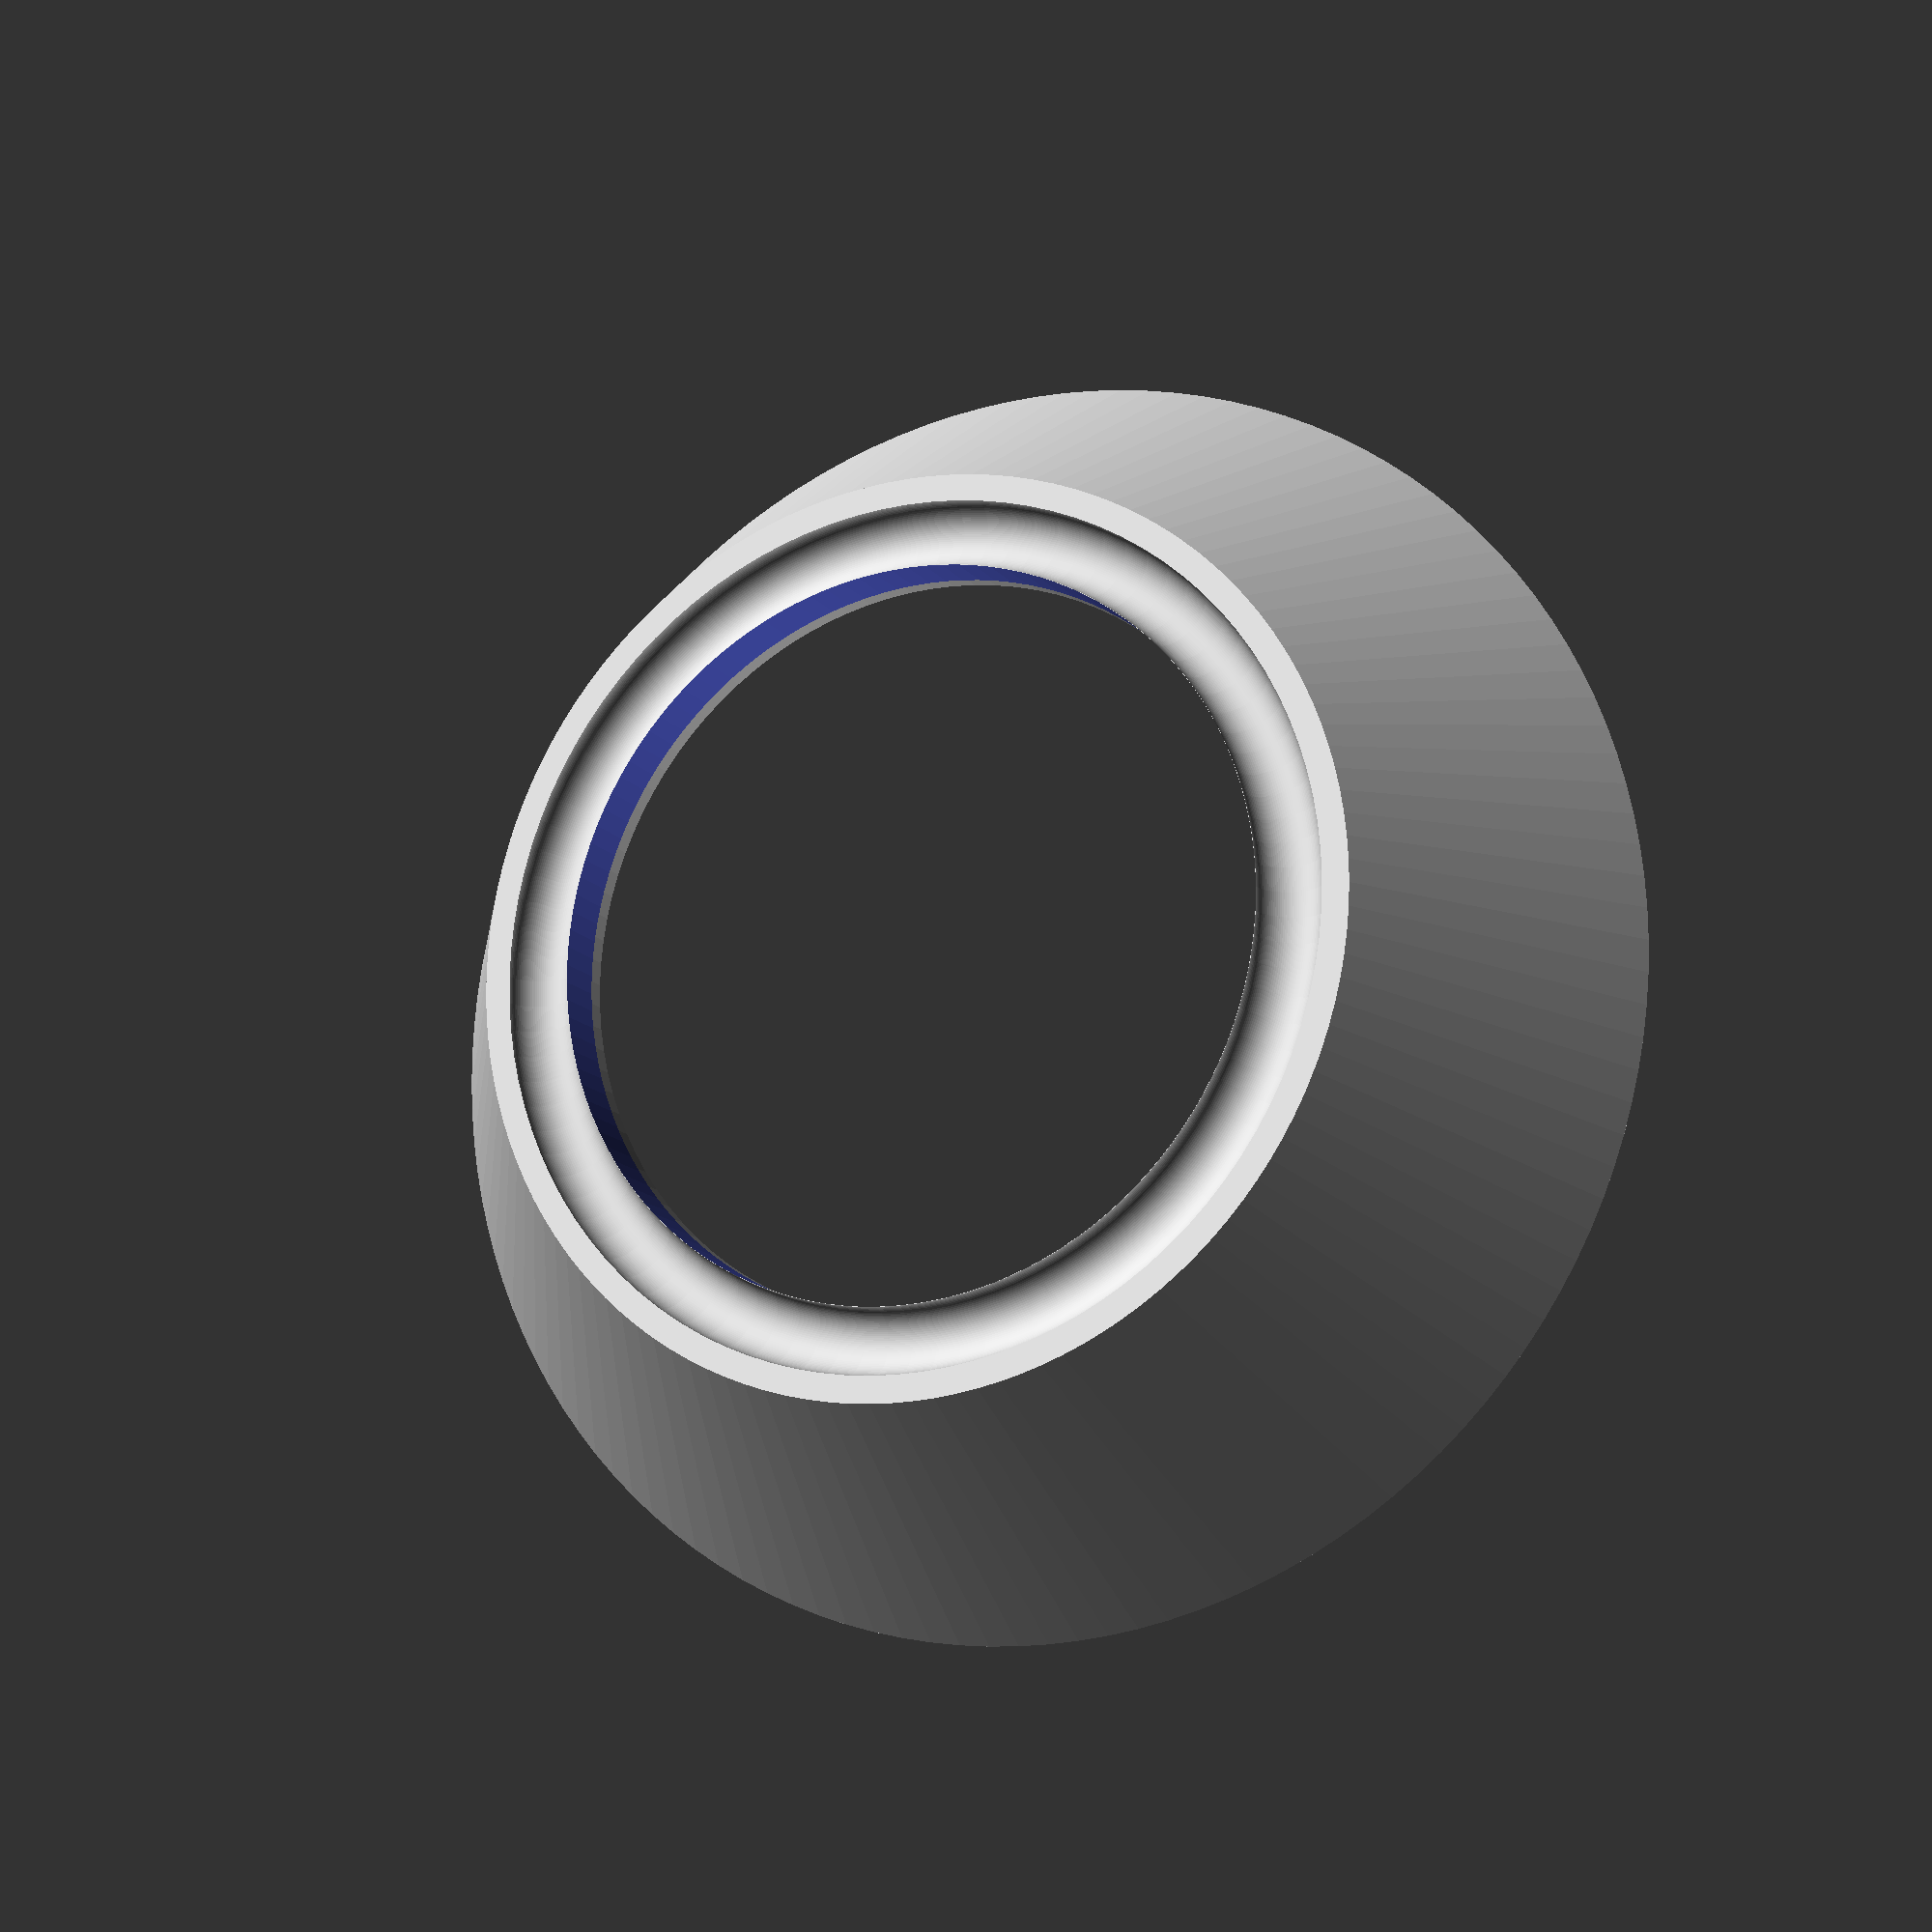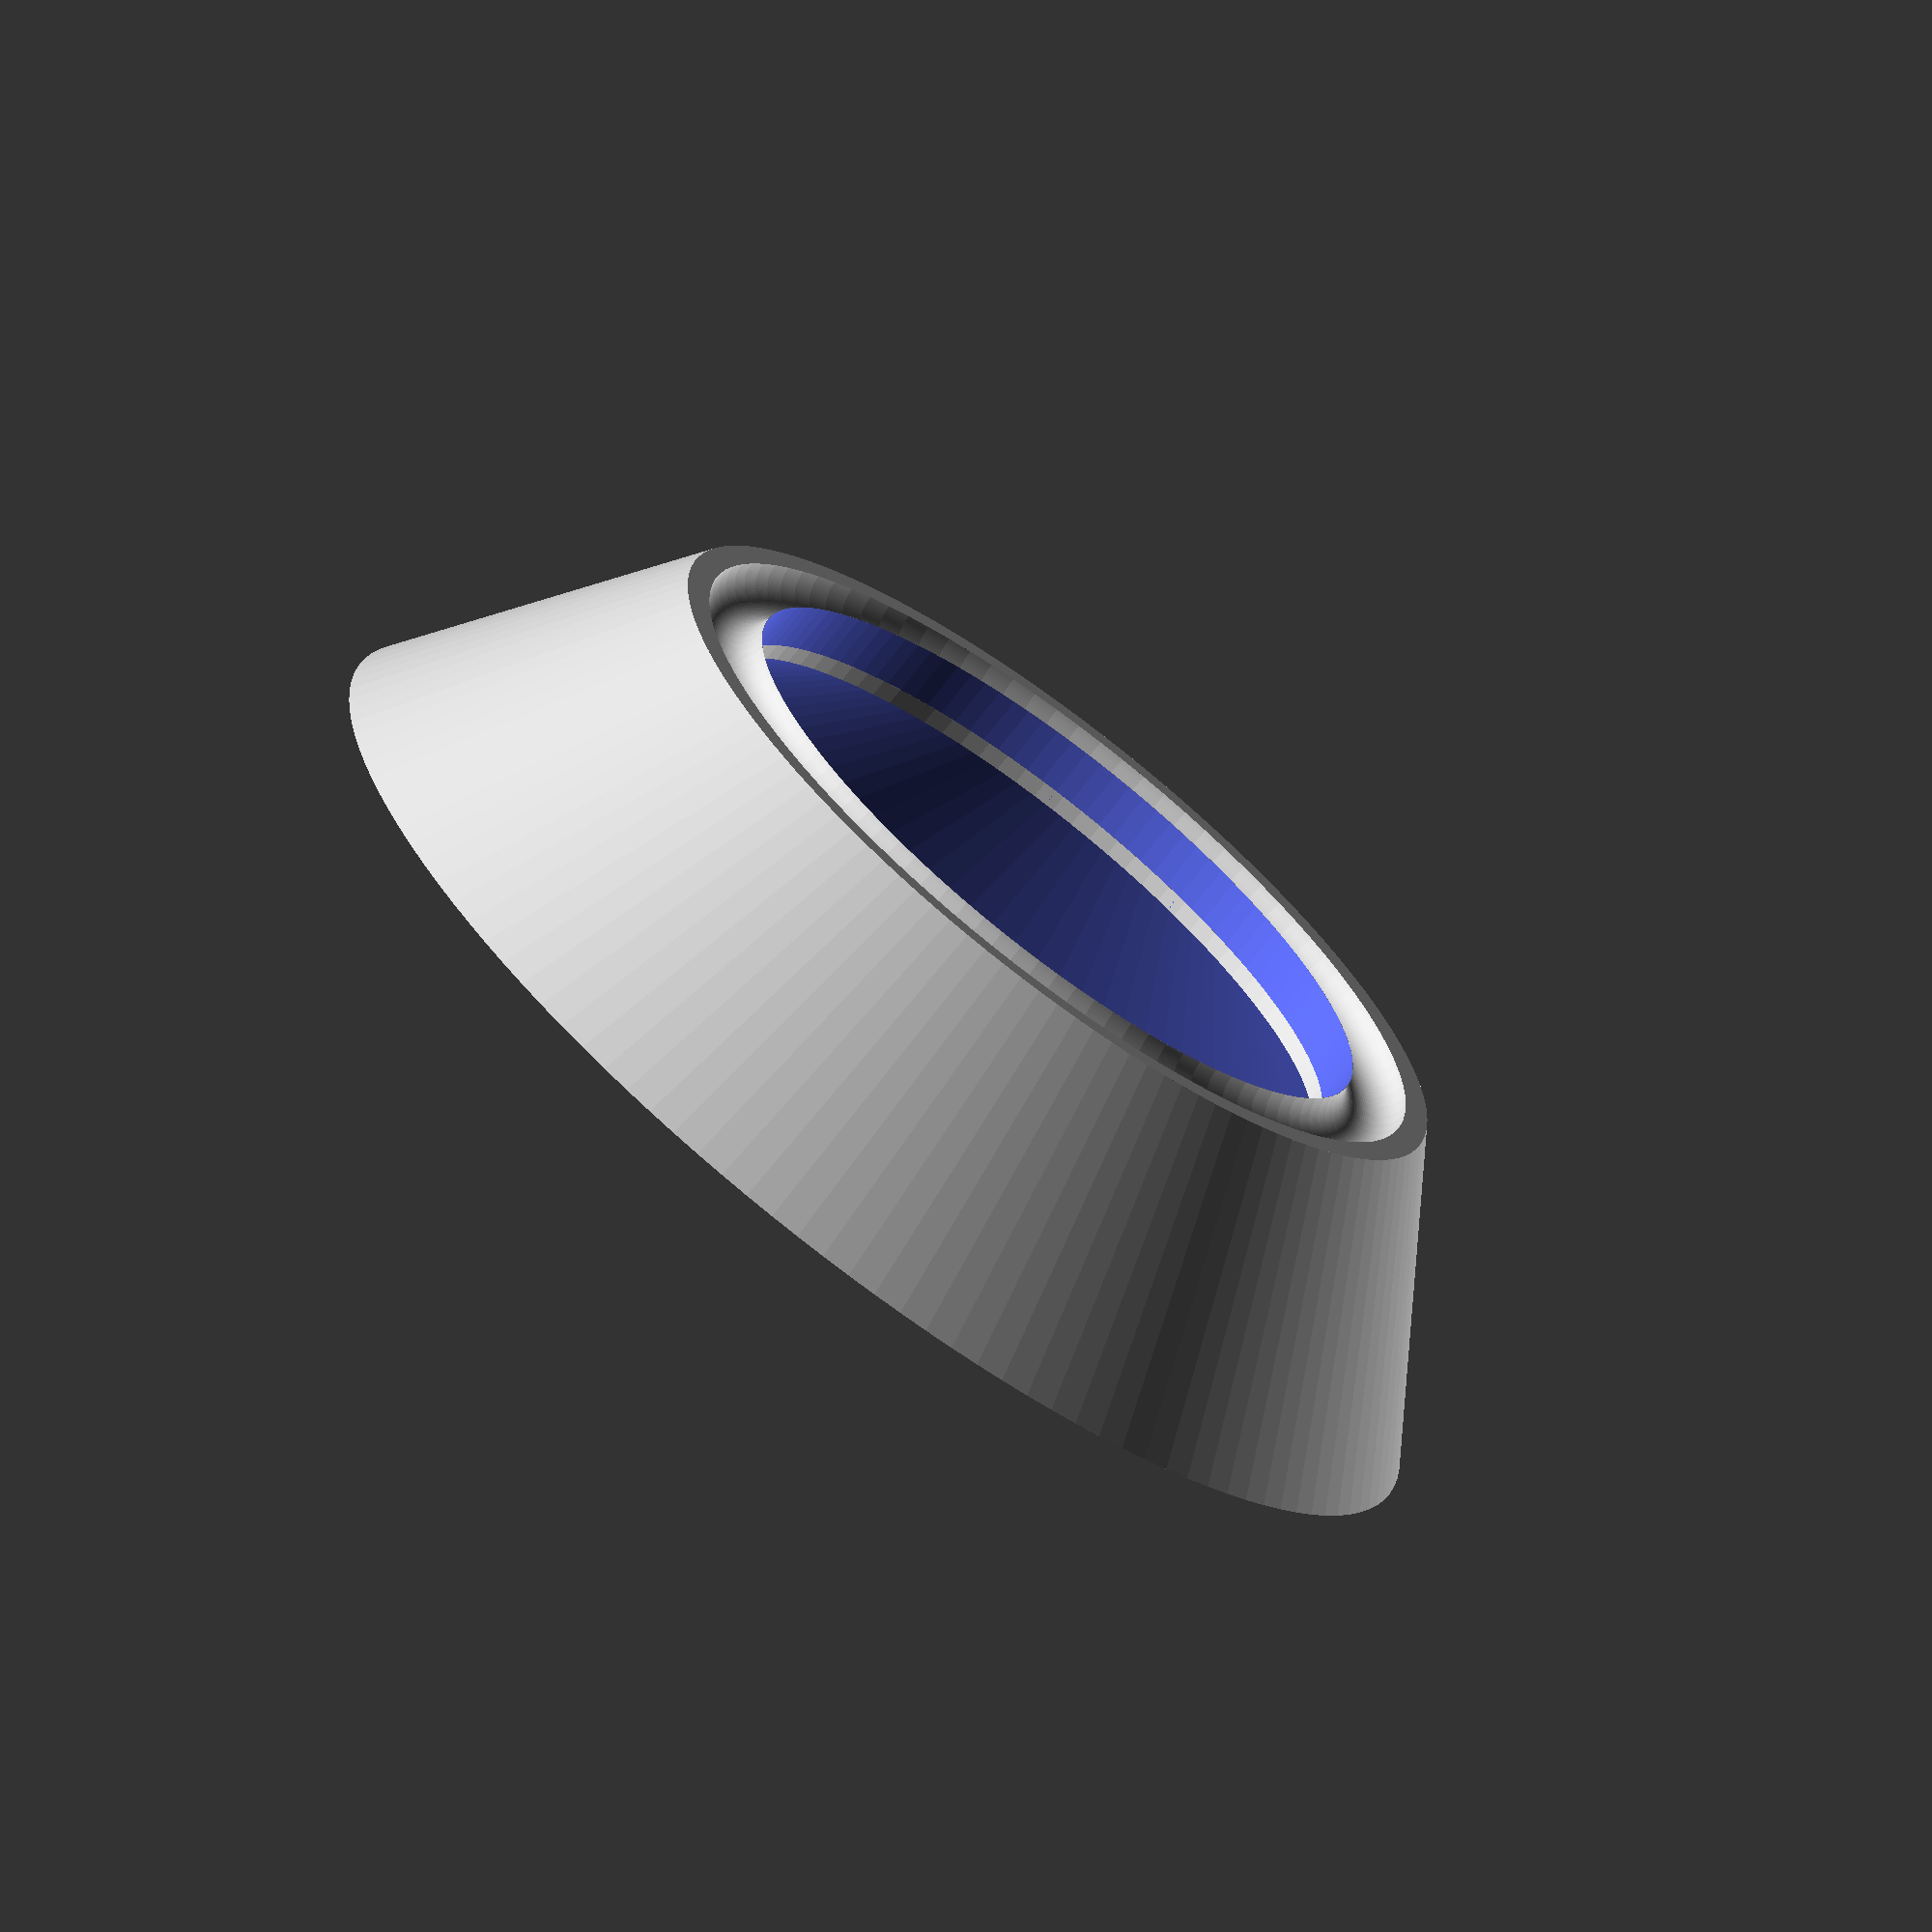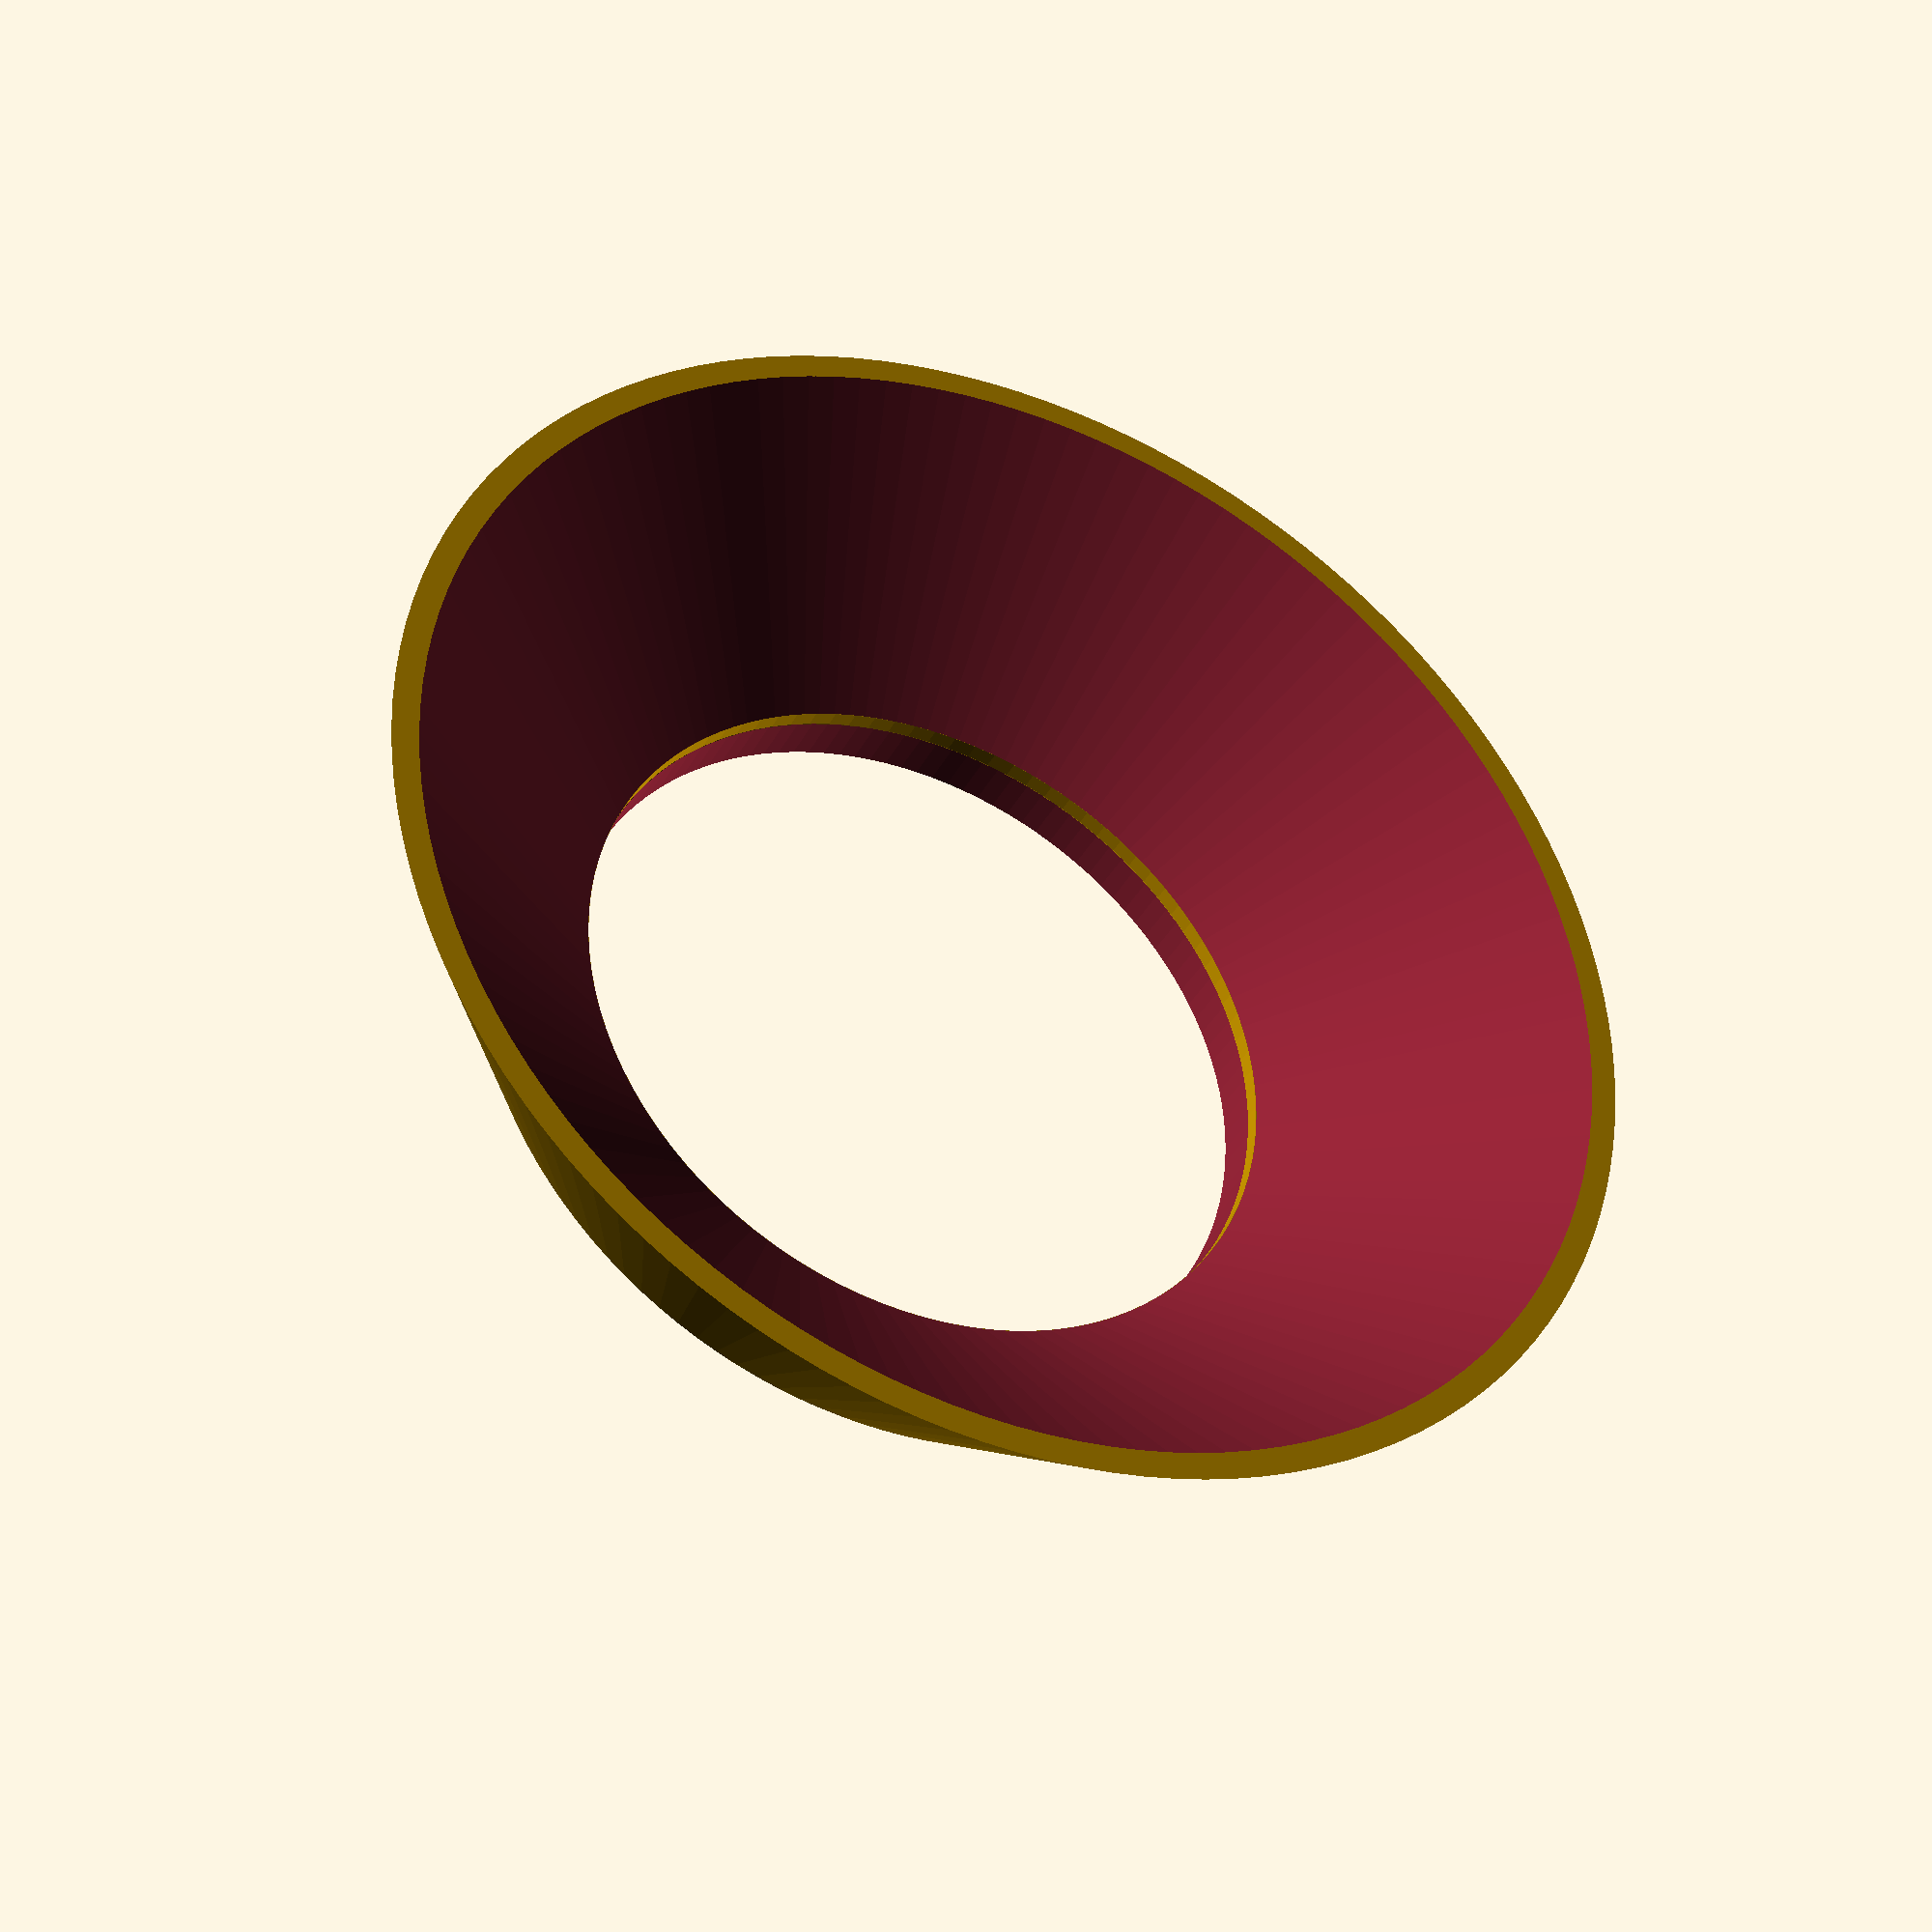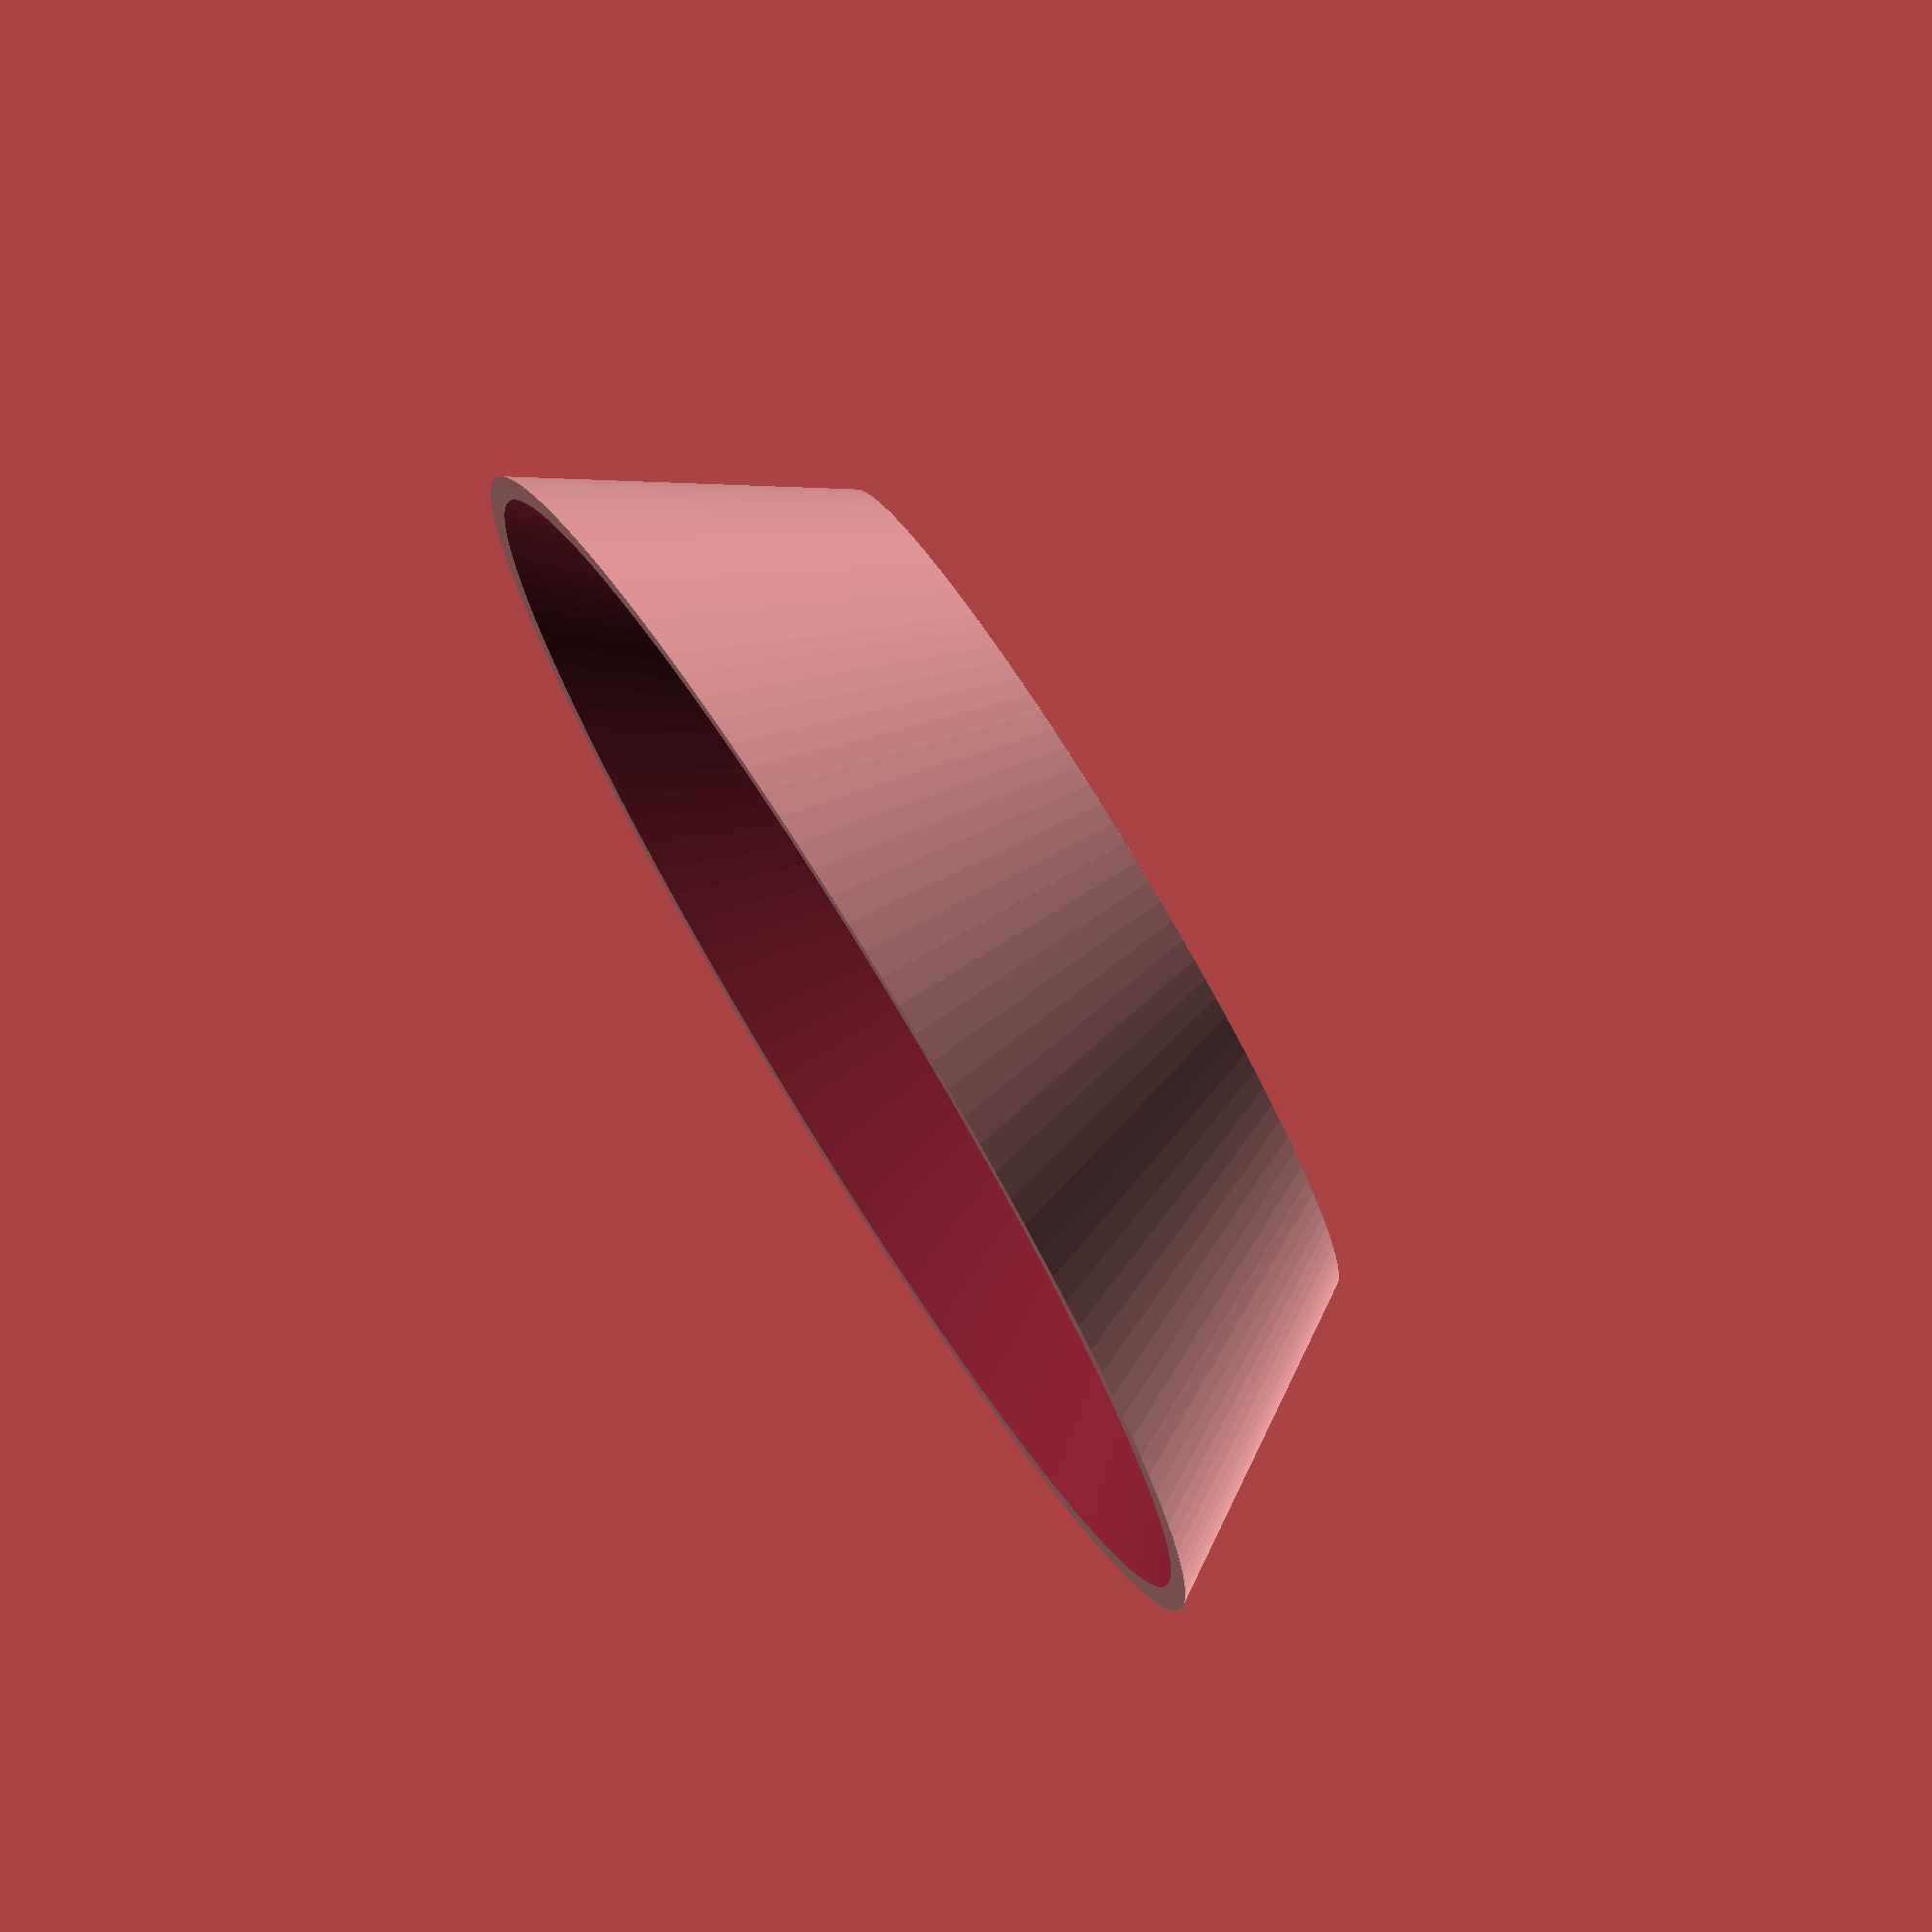
<openscad>
$fn=128;

r = 24.7;
basketRimR = 2.2;
outerR = r + 2*basketRimR;
funnelHeight = 20;
insideHeight = 4.5;
funnelR = 13;
wallThickness = 1.8;
eps = 0.01;

difference(){
union(){
//translate([0,0,lipHeight-eps]) thinCyn(funnelHeight,r,r+funnelR);
    thinCyn(funnelHeight, outerR, outerR + funnelR);
    translate([0,0,insideHeight]) thinCyn(funnelHeight - insideHeight, r, outerR + funnelR);
    

rotate_extrude(convexity = 10, $fn = 100)
translate([r+basketRimR, 0, 0])
difference(){
difference(){
union(){
    basketRimOuterR = basketRimR + wallThickness;

    polygon(points=[[-basketRimR, 0],[-basketRimR, insideHeight],[-basketRimR + wallThickness, insideHeight],[-basketRimR + wallThickness, 0]]);
    circle(r = basketRimOuterR, $fn = 100);
}
circle(r = basketRimR, $fn = 100);
}
translate([-4,-8,0])
square(8,8);
}
}

translate([0,0,-eps])
union(){//cube([50,50,50]);
    //cylinder(basketRimR, r+basketRimR,r+basketRimR);
    cylinder(funnelHeight+eps,r-2*eps,r-2*eps);
}
}

module thinCyn(h,r1,r2){
  difference(){
	  cylinder(h,r1+wallThickness,r2+wallThickness);
	  translate([0,0,-eps])
        cylinder(h+2*eps,r1,r2);
  }
}


</openscad>
<views>
elev=15.1 azim=356.1 roll=205.1 proj=p view=solid
elev=71.0 azim=205.3 roll=142.6 proj=o view=wireframe
elev=217.7 azim=212.9 roll=205.3 proj=p view=solid
elev=101.9 azim=209.8 roll=121.7 proj=o view=wireframe
</views>
